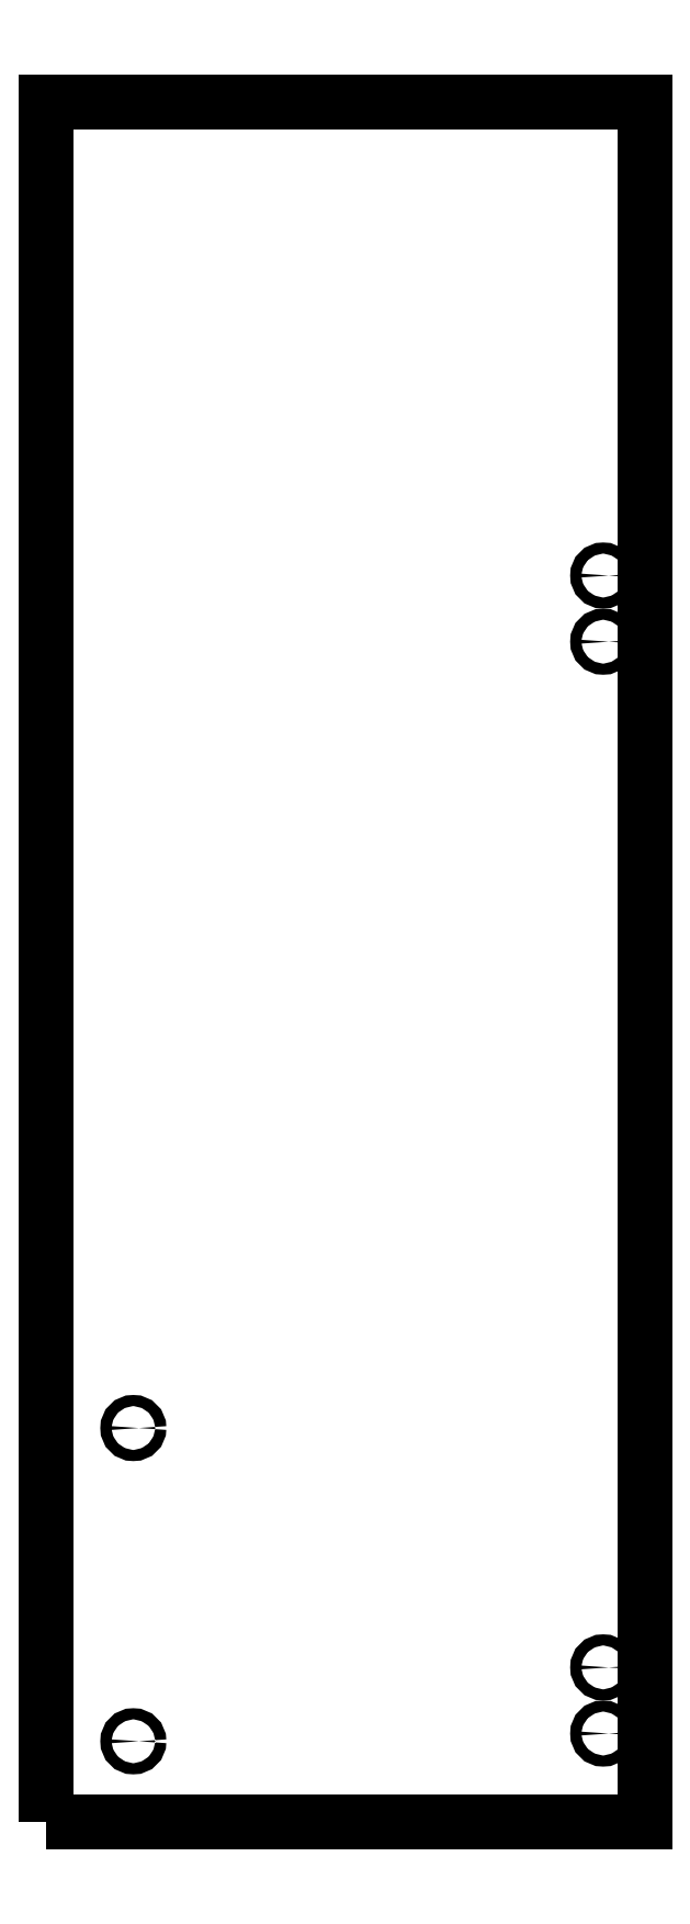
<metadata>
{"format":"dxf","ext":"dxf","renderer":"ezdxf+matplotlib","layout":"modelspace","background":"white","min_lineweight":24,"dpi":150}
</metadata>
<code>
0
SECTION
2
ENTITIES
0
LWPOLYLINE
8
0
90
4
70
1
43
0
10
-3.972
20
-100.4
10
168
20
-100.4
10
168
20
393.6
10
-3.972
20
393.6
0
CIRCLE
8
0
10
156.1
20
257.5
30
-1.421e-13
40
1.6
210
-1.232e-30
220
-7.889e-31
230
1
0
CIRCLE
8
0
10
156.1
20
238.5
30
-1.421e-13
40
1.6
210
-1.232e-30
220
-7.889e-31
230
1
0
CIRCLE
8
0
10
156.1
20
-56.15
30
-1.421e-13
40
1.6
210
-4.435e-31
220
-7.889e-31
230
1
0
CIRCLE
8
0
10
156.1
20
-75.15
30
-1.421e-13
40
1.6
210
-4.435e-31
220
-7.889e-31
230
1
0
CIRCLE
8
0
10
21.03
20
12.63
30
-1.421e-13
40
1.6
210
-1.232e-30
220
-1.91e-44
230
1
0
CIRCLE
8
0
10
21.03
20
-77.37
30
-1.421e-13
40
1.6
210
-1.232e-30
220
-1.91e-44
230
1
0
ENDSEC
0
EOF

</code>
